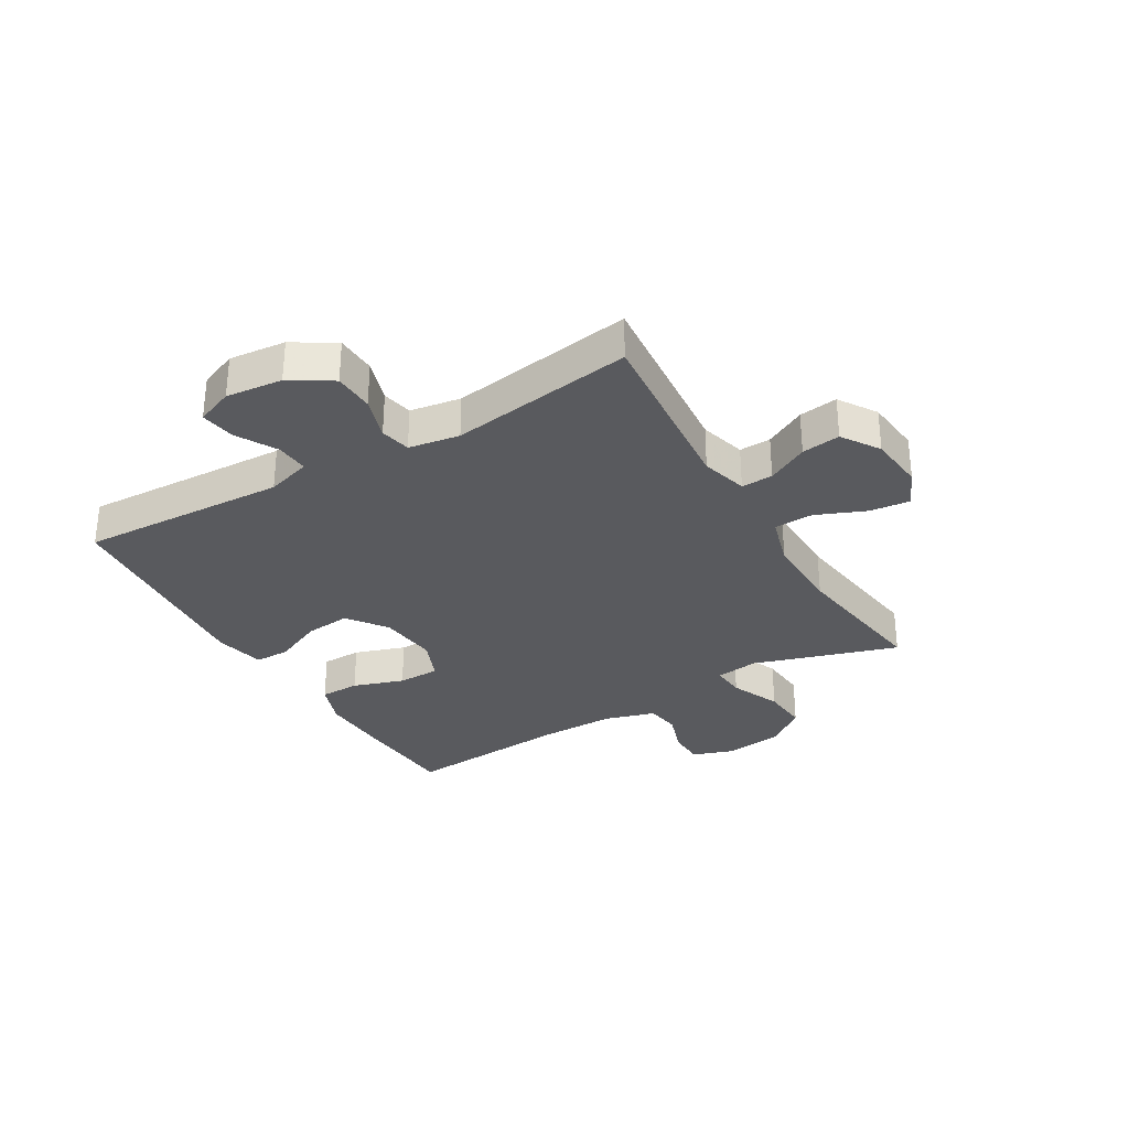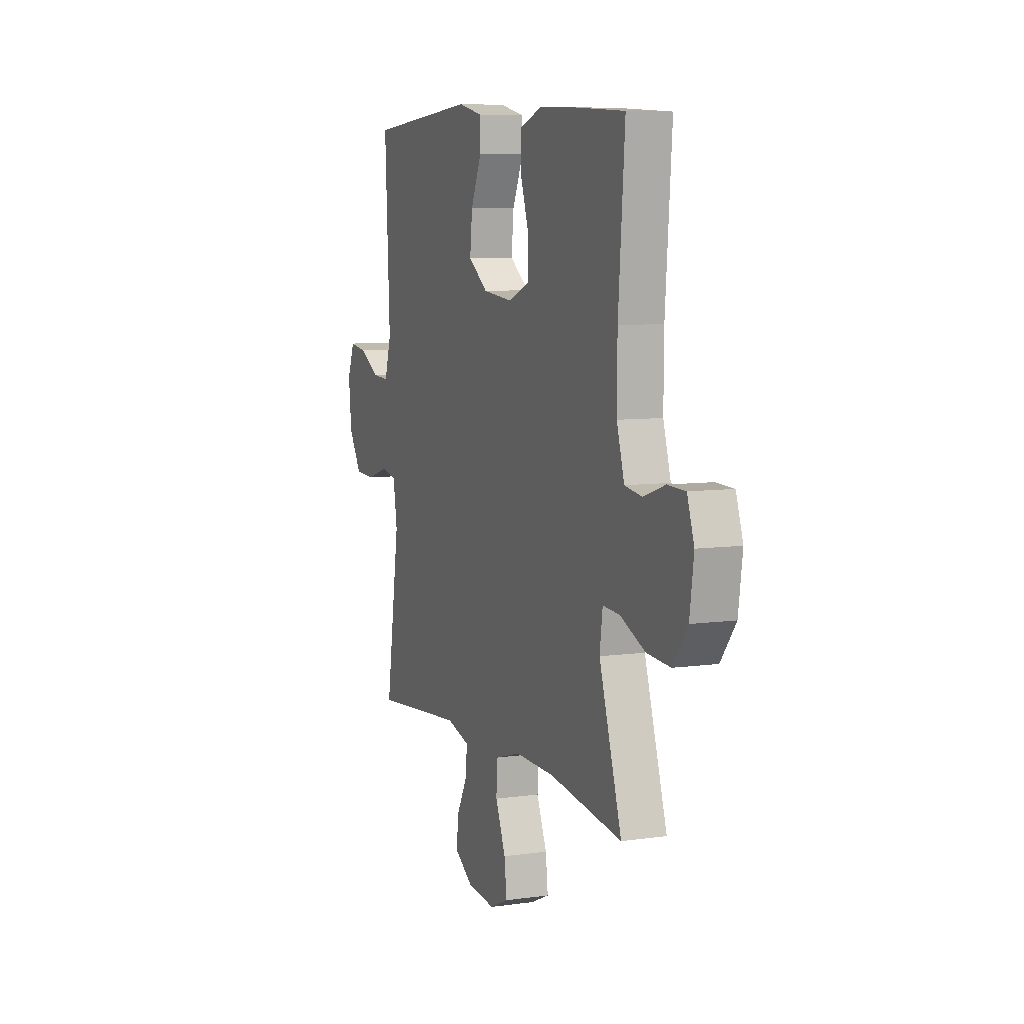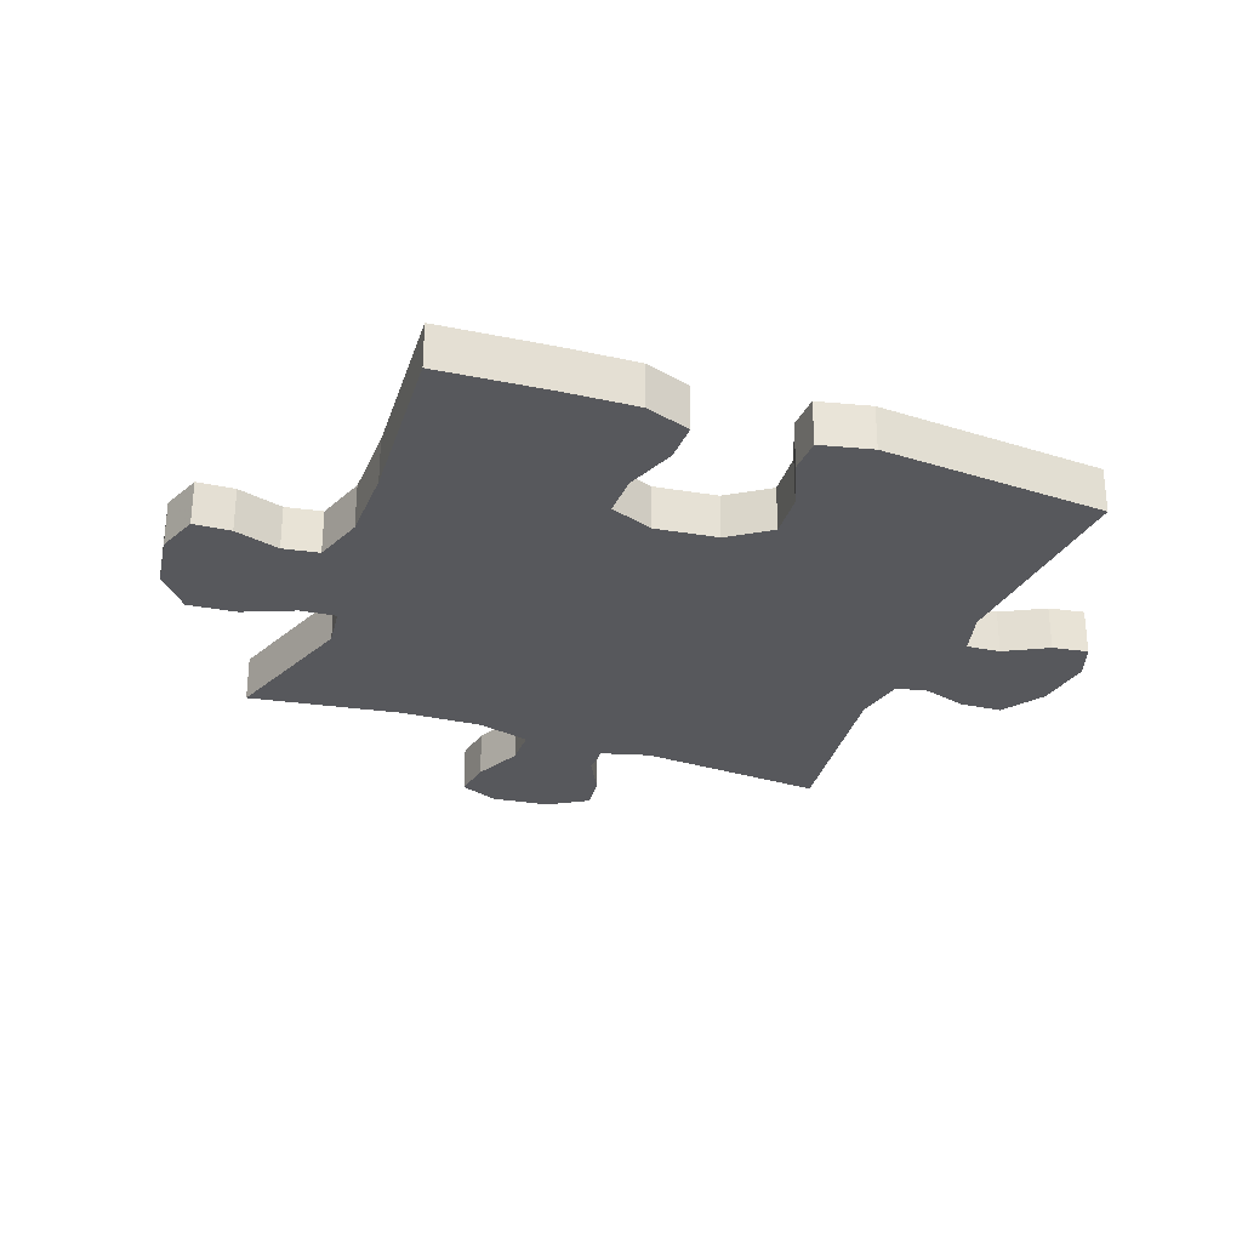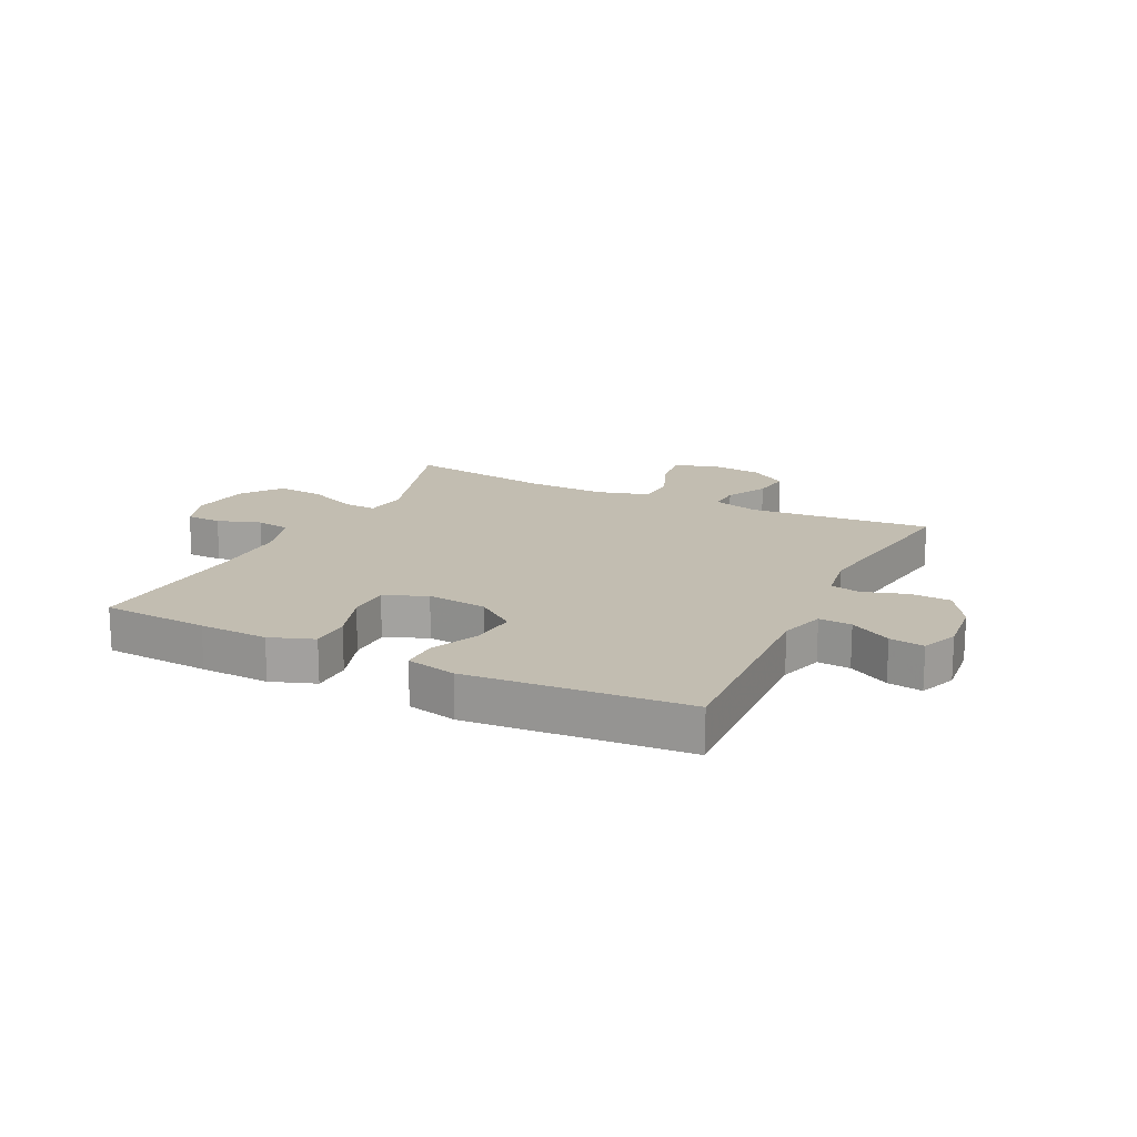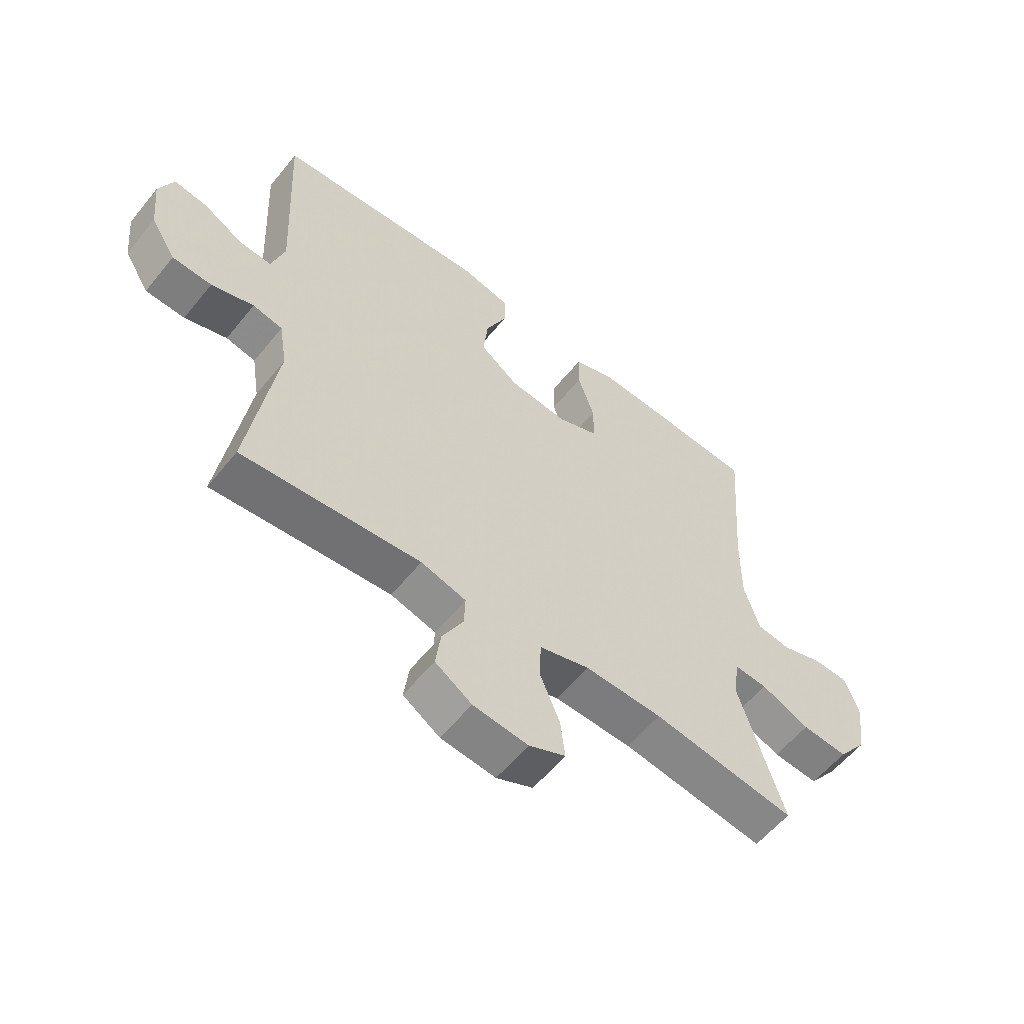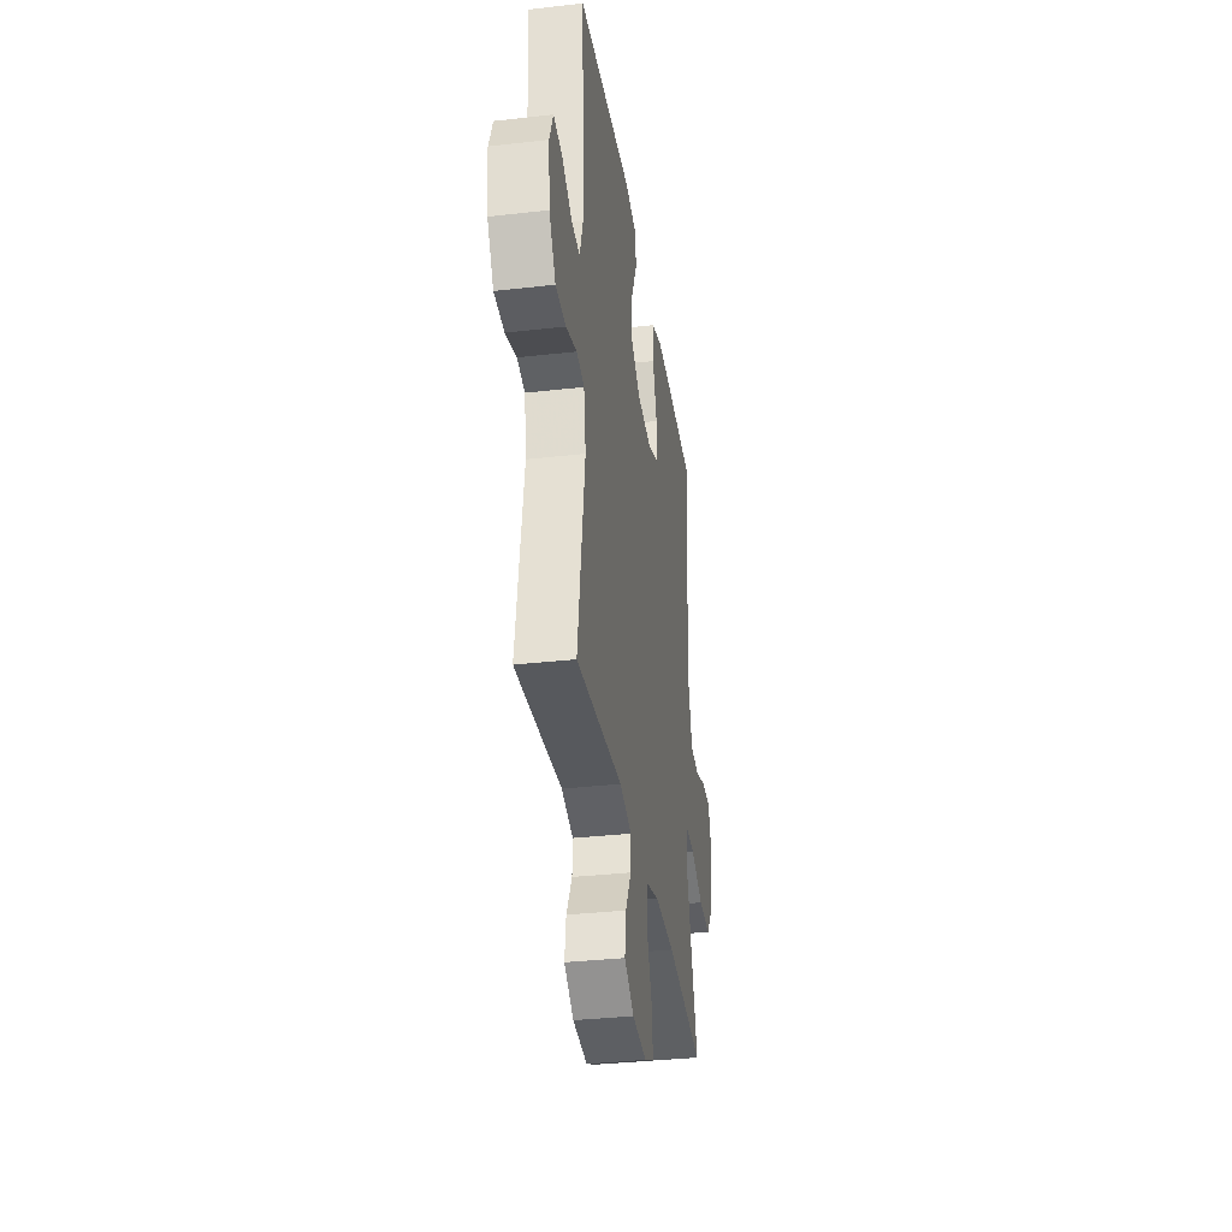
<metadata>
{"format":"obj","ext":"obj","renderer":"f3d","projection":"perspective","resolution":1024,"background":"white","views":[{"elev":-31.4,"azim":120.5,"up":"+Y"},{"elev":7.6,"azim":-111.7,"up":"+Z"},{"elev":-28.5,"azim":-20.7,"up":"+Y"},{"elev":16.9,"azim":26.1,"up":"+Y"},{"elev":-58.2,"azim":141.3,"up":"+Z"},{"elev":-34.2,"azim":98.8,"up":"+Z"}]}
</metadata>
<code>
v -0.5 0.07 0.5
v -0.319 0.07 0.511
v -0.202 0.07 0.515
v -0.127 0.07 0.488
v -0.126 0.07 0.42
v -0.155 0.07 0.333
v -0.154 0.07 0.261
v -0.082 0.07 0.231
v 0.02 0.07 0.242
v 0.087 0.07 0.291
v 0.079 0.07 0.369
v 0.042 0.07 0.452
v 0.042 0.07 0.512
v 0.127 0.07 0.531
v 0.5 0.07 0.5
v 0.483 0.07 0.146
v 0.506 0.07 0.07
v 0.562 0.07 0.074
v 0.632 0.07 0.113
v 0.691 0.07 0.122
v 0.716 0.07 0.059
v 0.706 0.07 -0.038
v 0.662 0.07 -0.109
v 0.593 0.07 -0.112
v 0.519 0.07 -0.088
v 0.467 0.07 -0.099
v 0.453 0.07 -0.186
v 0.5 0.07 -0.5
v 0.188 0.07 -0.472
v 0.109 0.07 -0.494
v 0.111 0.07 -0.548
v 0.148 0.07 -0.618
v 0.157 0.07 -0.684
v 0.093 0.07 -0.726
v -0.003 0.07 -0.736
v -0.067 0.07 -0.707
v -0.059 0.07 -0.638
v -0.024 0.07 -0.554
v -0.027 0.07 -0.487
v -0.115 0.07 -0.461
v -0.25 0.07 -0.464
v -0.5 0.07 -0.5
v -0.423 0.07 -0.253
v -0.433 0.07 -0.179
v -0.491 0.07 -0.183
v -0.576 0.07 -0.22
v -0.656 0.07 -0.226
v -0.707 0.07 -0.159
v -0.721 0.07 -0.059
v -0.697 0.07 0.012
v -0.636 0.07 0.014
v -0.562 0.07 -0.011
v -0.503 0.07 -0.002
v -0.477 0.07 0.085
v -0.478 0.07 0.214
v -0.5 0 0.5
v -0.319 0 0.511
v -0.202 0 0.515
v -0.127 0 0.488
v -0.126 0 0.42
v -0.155 0 0.333
v -0.154 0 0.261
v -0.082 0 0.231
v 0.02 0 0.242
v 0.087 0 0.291
v 0.079 0 0.369
v 0.042 0 0.452
v 0.042 0 0.512
v 0.127 0 0.531
v 0.5 0 0.5
v 0.483 0 0.146
v 0.506 0 0.07
v 0.562 0 0.074
v 0.632 0 0.113
v 0.691 0 0.122
v 0.716 0 0.059
v 0.706 0 -0.038
v 0.662 0 -0.109
v 0.593 0 -0.112
v 0.519 0 -0.088
v 0.467 0 -0.099
v 0.453 0 -0.186
v 0.5 0 -0.5
v 0.188 0 -0.472
v 0.109 0 -0.494
v 0.111 0 -0.548
v 0.148 0 -0.618
v 0.157 0 -0.684
v 0.093 0 -0.726
v -0.003 0 -0.736
v -0.067 0 -0.707
v -0.059 0 -0.638
v -0.024 0 -0.554
v -0.027 0 -0.487
v -0.115 0 -0.461
v -0.25 0 -0.464
v -0.5 0 -0.5
v -0.423 0 -0.253
v -0.433 0 -0.179
v -0.491 0 -0.183
v -0.576 0 -0.22
v -0.656 0 -0.226
v -0.707 0 -0.159
v -0.721 0 -0.059
v -0.697 0 0.012
v -0.636 0 0.014
v -0.562 0 -0.011
v -0.503 0 -0.002
v -0.477 0 0.085
v -0.478 0 0.214
f 49 50 51 52
f 49 52 53
f 48 49 53
f 45 46 47 48
f 44 45 48 53
f 41 42 43
f 40 41 43 44
f 39 40 44 53
f 35 36 37 38
f 35 38 39
f 34 35 39
f 31 32 33 34
f 30 31 34 39
f 29 30 39 53
f 27 28 29 53
f 22 23 24 25
f 22 25 26
f 21 22 26
f 18 19 20 21
f 17 18 21 26
f 16 17 26
f 11 12 13 14
f 10 11 14 15
f 9 10 15 16
f 3 4 5 6
f 3 6 7
f 55 1 2 3
f 54 55 3 7
f 8 9 16 26
f 26 27 53 54
f 7 8 26 54
f 107 106 105 104
f 108 107 104
f 108 104 103
f 103 102 101 100
f 108 103 100 99
f 98 97 96
f 99 98 96 95
f 108 99 95 94
f 93 92 91 90
f 94 93 90
f 94 90 89
f 89 88 87 86
f 94 89 86 85
f 108 94 85 84
f 108 84 83 82
f 80 79 78 77
f 81 80 77
f 81 77 76
f 76 75 74 73
f 81 76 73 72
f 81 72 71
f 69 68 67 66
f 70 69 66 65
f 71 70 65 64
f 61 60 59 58
f 62 61 58
f 58 57 56 110
f 62 58 110 109
f 81 71 64 63
f 109 108 82 81
f 109 81 63 62
f 1 56 57 2
f 2 57 58 3
f 3 58 59 4
f 4 59 60 5
f 5 60 61 6
f 6 61 62 7
f 7 62 63 8
f 8 63 64 9
f 9 64 65 10
f 10 65 66 11
f 11 66 67 12
f 12 67 68 13
f 13 68 69 14
f 14 69 70 15
f 15 70 71 16
f 16 71 72 17
f 17 72 73 18
f 18 73 74 19
f 19 74 75 20
f 20 75 76 21
f 21 76 77 22
f 22 77 78 23
f 23 78 79 24
f 24 79 80 25
f 25 80 81 26
f 26 81 82 27
f 27 82 83 28
f 28 83 84 29
f 29 84 85 30
f 30 85 86 31
f 31 86 87 32
f 32 87 88 33
f 33 88 89 34
f 34 89 90 35
f 35 90 91 36
f 36 91 92 37
f 37 92 93 38
f 38 93 94 39
f 39 94 95 40
f 40 95 96 41
f 41 96 97 42
f 42 97 98 43
f 43 98 99 44
f 44 99 100 45
f 45 100 101 46
f 46 101 102 47
f 47 102 103 48
f 48 103 104 49
f 49 104 105 50
f 50 105 106 51
f 51 106 107 52
f 52 107 108 53
f 53 108 109 54
f 54 109 110 55
f 55 110 56 1

</code>
